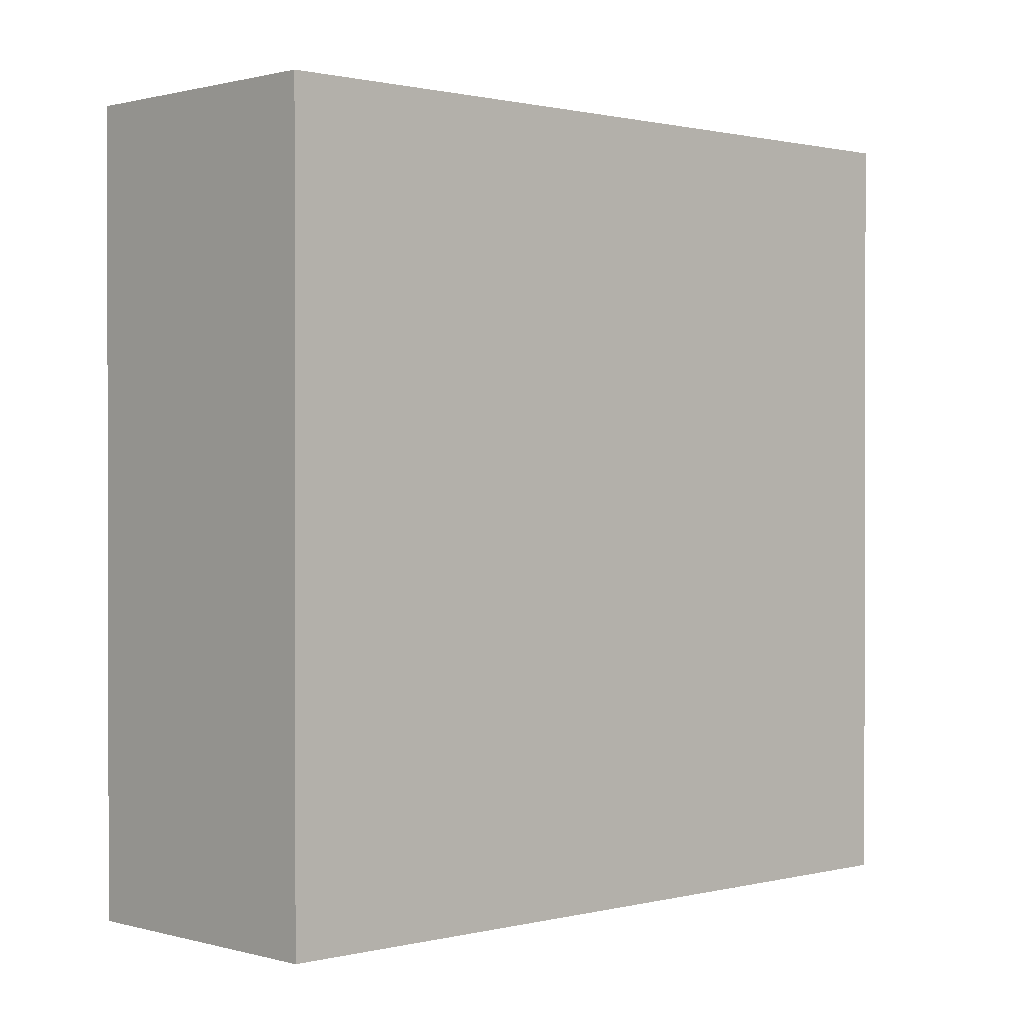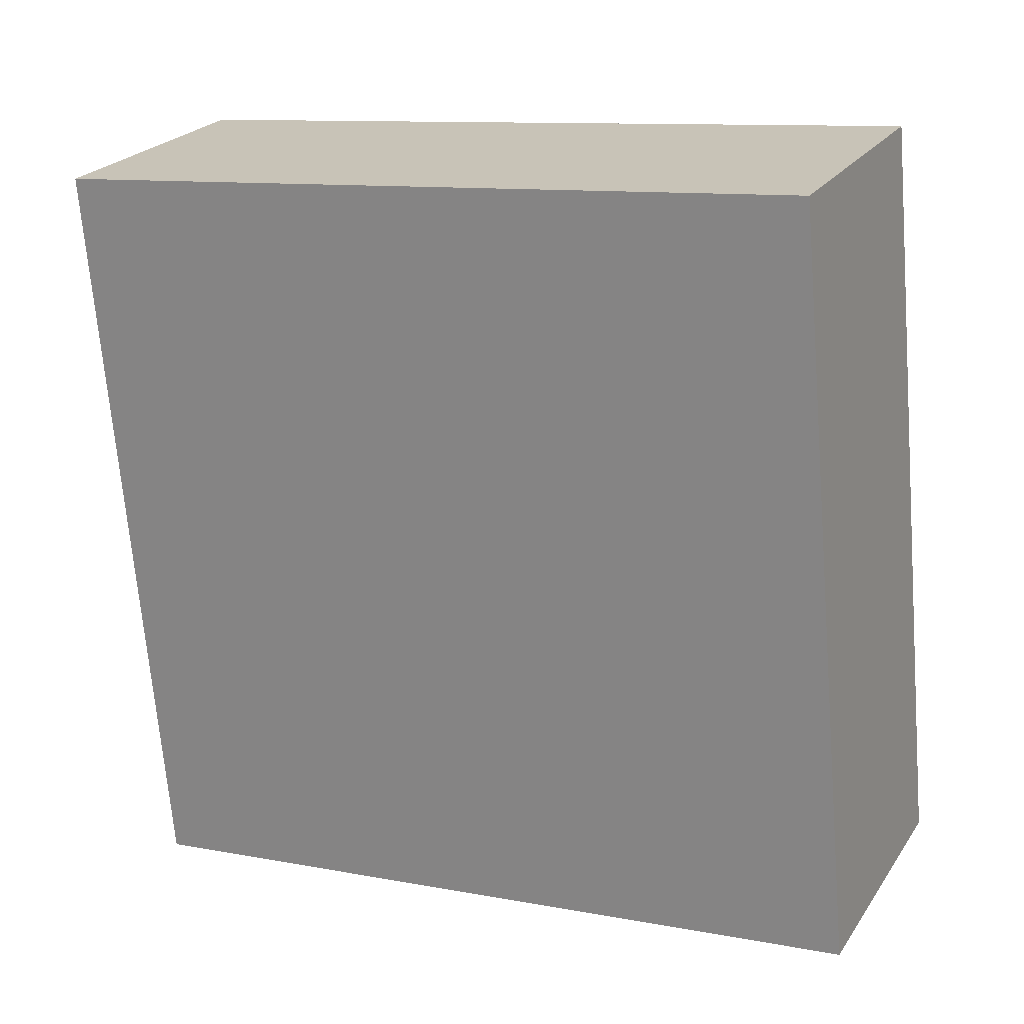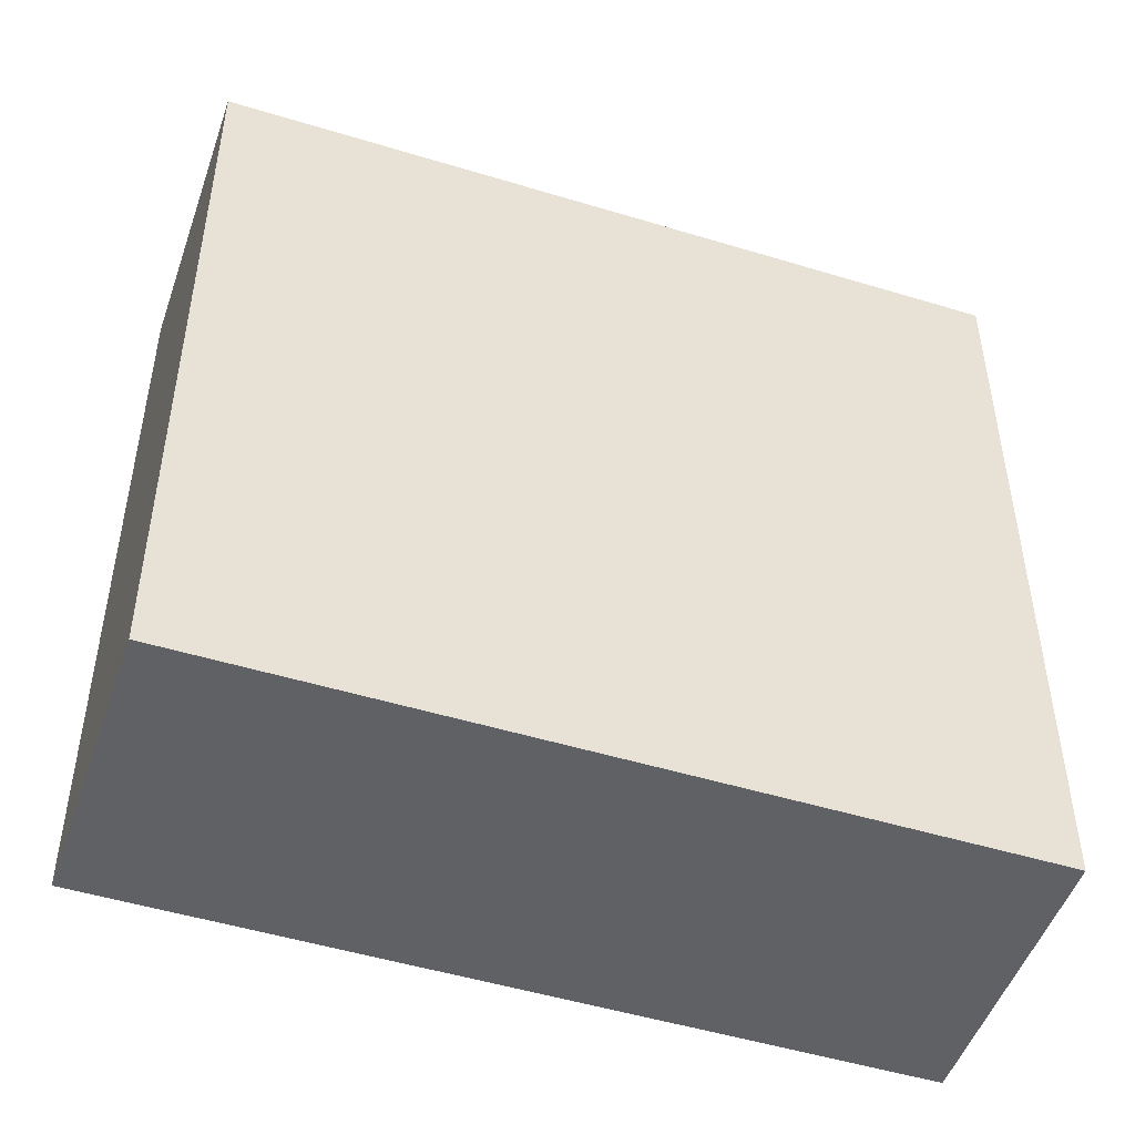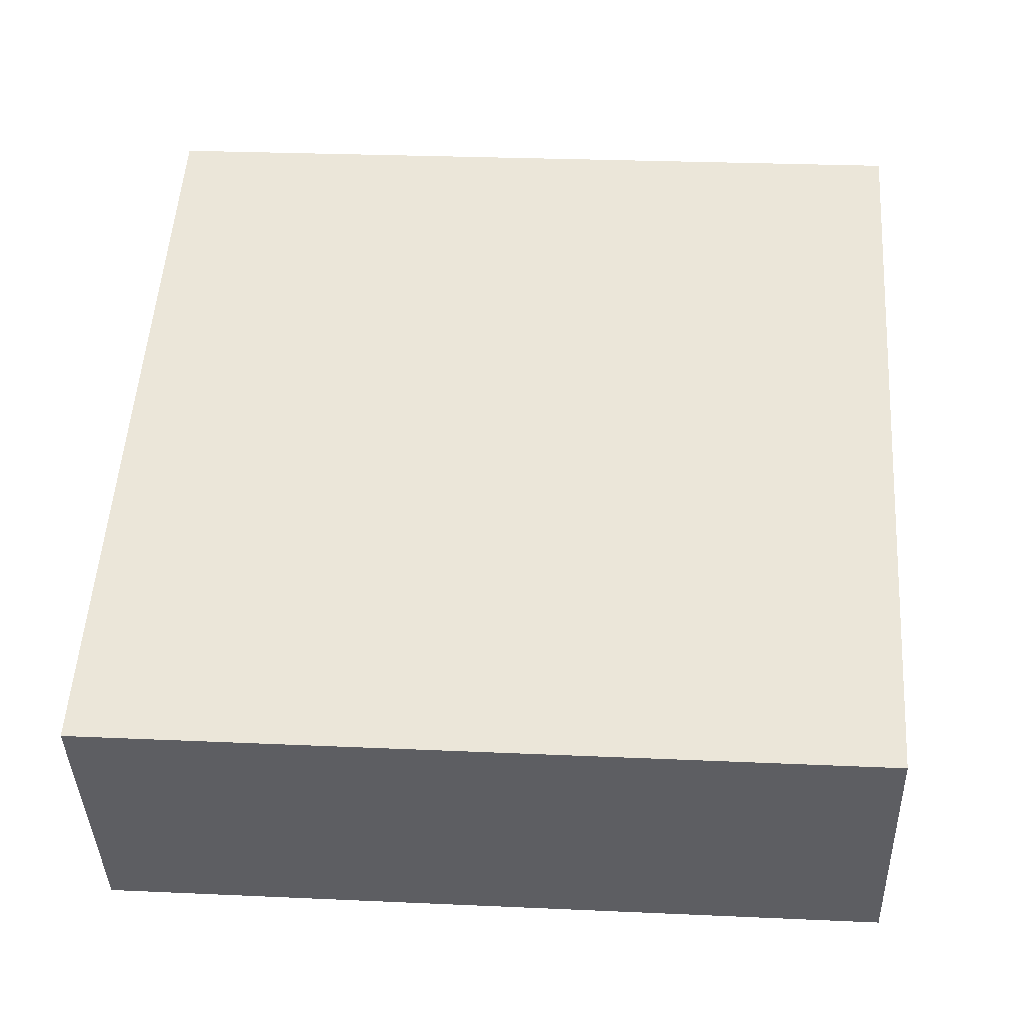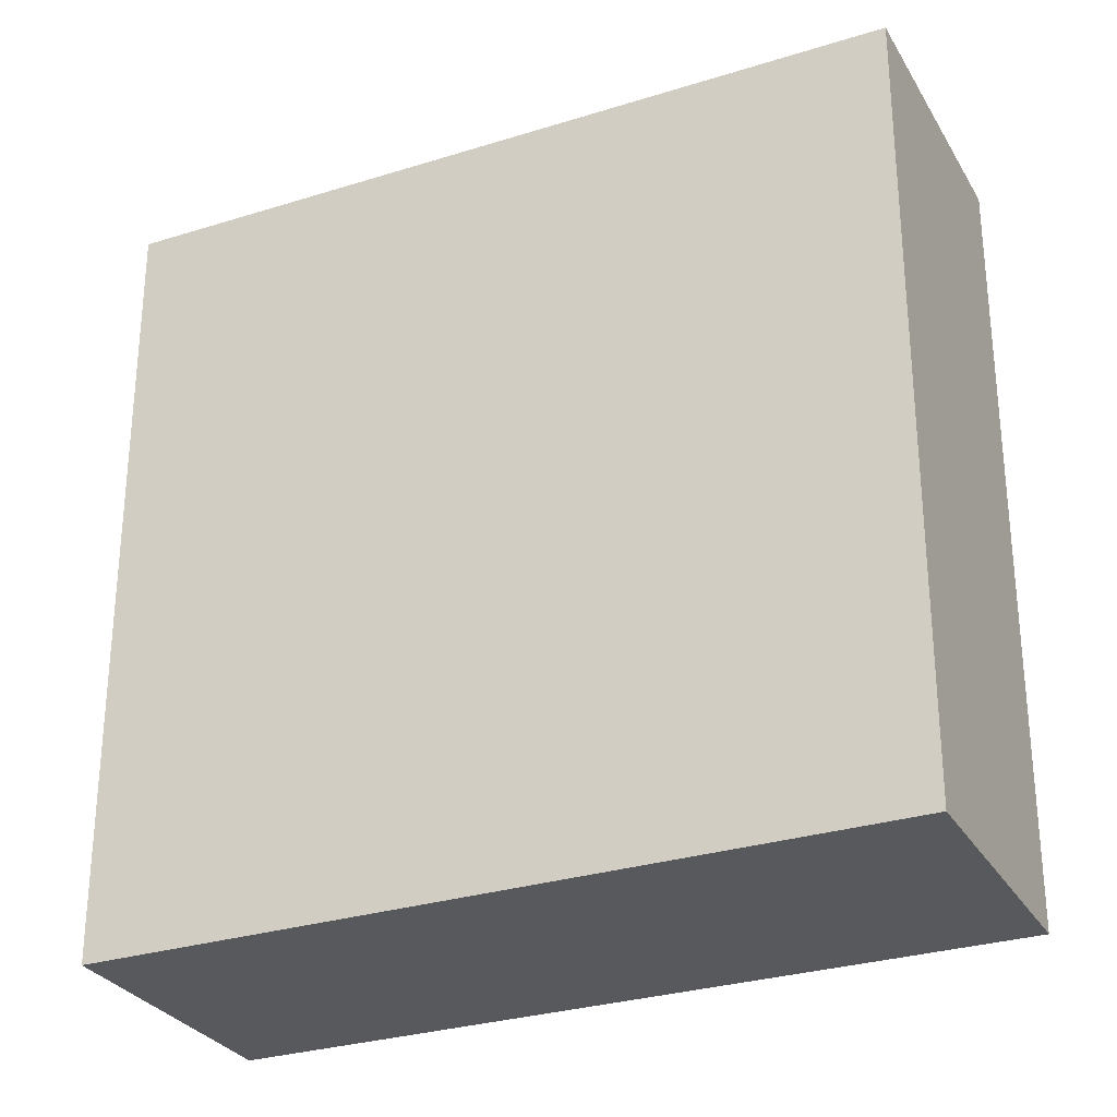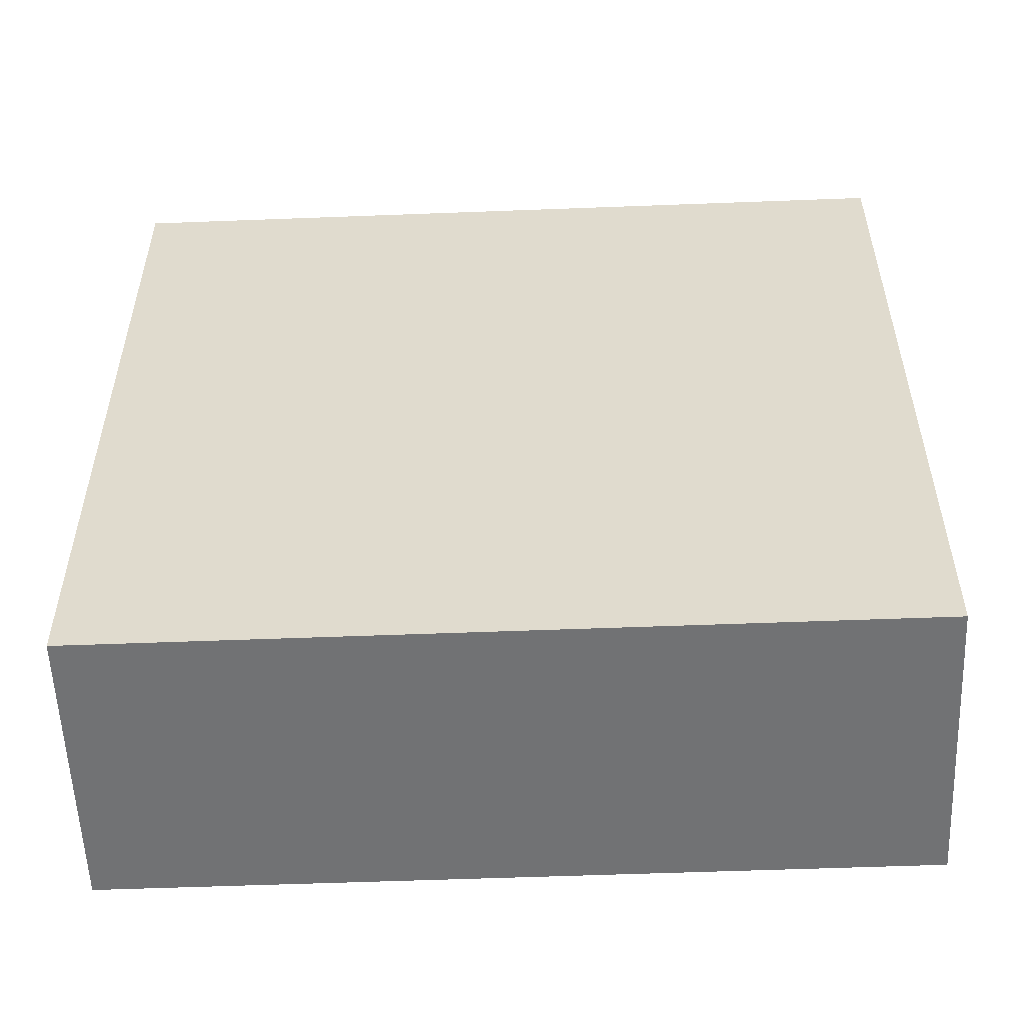
<metadata>
{"format":"obj","ext":"obj","renderer":"f3d","projection":"perspective","resolution":1024,"background":"white","views":[{"elev":0.8,"azim":-68.7,"up":"+Y"},{"elev":-69.3,"azim":-175.2,"up":"+Z"},{"elev":-49.4,"azim":136.1,"up":"+Y"},{"elev":26.2,"azim":-85.9,"up":"+Z"},{"elev":-29.2,"azim":-0.2,"up":"+Y"},{"elev":-55.5,"azim":157.1,"up":"+Y"}]}
</metadata>
<code>
v  0 6.482 3.969e-16
v  6.987 6.482 0.652
v  1.016 6.482 -2.16
v  5.972 6.482 2.81
v  1.016 1.323e-16 -2.16
v  0 0 0
v  5.972 -1.721e-16 2.81
v  6.987 -3.992e-17 0.652
g defaultobject
f 1 2 3
f 2 1 4
f 5 1 3
f 1 5 6
f 6 4 1
f 4 6 7
f 7 2 4
f 2 7 8
f 8 3 2
f 3 8 5
f 8 6 5
f 6 8 7

</code>
